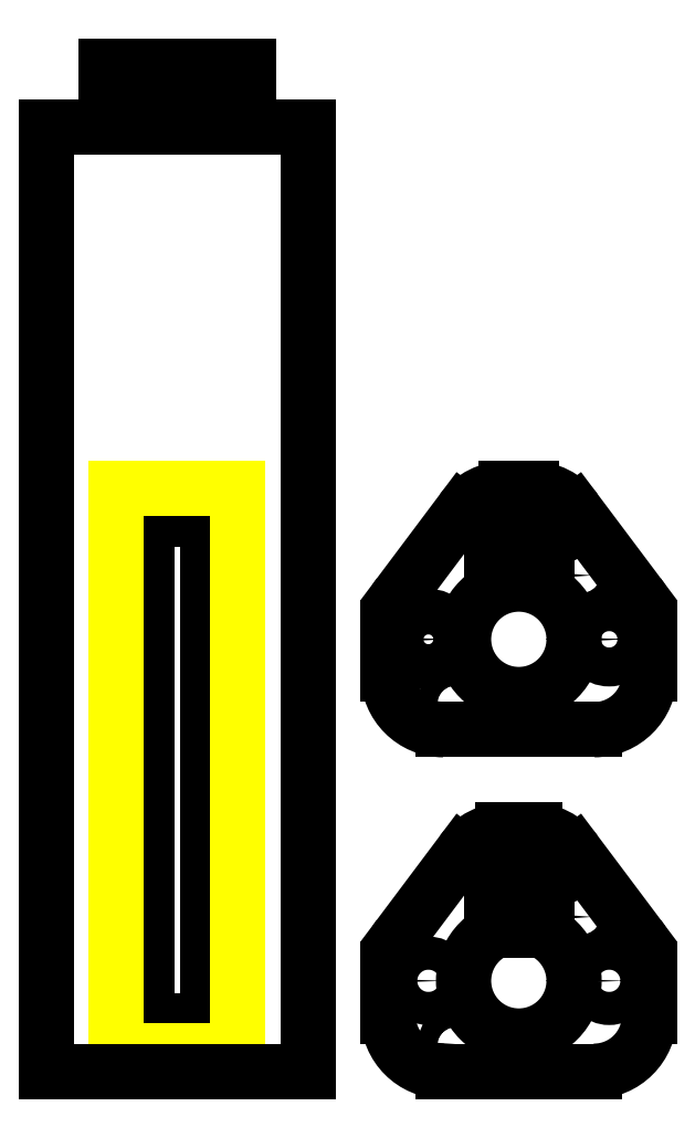
<metadata>
{"format":"dxf","ext":"dxf","renderer":"ezdxf+matplotlib","layout":"modelspace","background":"white","min_lineweight":24,"dpi":150}
</metadata>
<code>
0
SECTION
2
ENTITIES
0
LINE
8
inner-cut-full
10
10
20
5
30
0
11
16
21
5
31
0
0
LINE
8
inner-cut-full
10
16
20
5
30
0
11
16
21
55
31
0
0
LINE
8
inner-cut-full
10
16
20
55
30
0
11
10
21
55
31
0
0
LINE
8
inner-cut-full
10
10
20
55
30
0
11
10
21
5
31
0
0
LINE
8
pocket-3.5
10
6.95
20
2
30
0
11
19.05
21
2
31
0
0
LINE
8
pocket-3.5
10
19.05
20
2
30
0
11
19.05
21
58
31
0
0
LINE
8
pocket-3.5
10
19.05
20
58
30
0
11
6.95
21
58
31
0
0
LINE
8
pocket-3.5
10
6.95
20
58
30
0
11
6.95
21
2
31
0
0
CIRCLE
8
inner-cut-full
10
47
20
9
30
0
40
5.5
0
LINE
8
inner-cut-full
10
44.25
20
19
30
0
11
49.75
21
19
31
0
0
LINE
8
inner-cut-full
10
49.75
20
19
30
0
11
49.75
21
16.5
31
0
0
LINE
8
inner-cut-full
10
49.75
20
16.5
30
0
11
44.25
21
16.5
31
0
0
LINE
8
inner-cut-full
10
44.25
20
16.5
30
0
11
44.25
21
19
31
0
0
LINE
8
inner-cut-3.2mm
10
45.4
20
24
30
0
11
45.4
21
14
31
0
0
LINE
8
inner-cut-3.2mm
10
45.4
20
14
30
0
11
48.6
21
14
31
0
0
LINE
8
inner-cut-3.2mm
10
48.6
20
14
30
0
11
48.6
21
24
31
0
0
LINE
8
inner-cut-3.2mm
10
48.6
20
24
30
0
11
48.6
21
24
31
0
0
LINE
8
inner-cut-3.2mm
10
48.6
20
24
30
0
11
45.4
21
24
31
0
0
ARC
8
outer-cut-full
10
48.25
20
18.5
30
0
40
5.5
50
36.87
51
90
0
LINE
8
outer-cut-full
10
48.25
20
24
30
0
11
45.75
21
24
31
0
0
ARC
8
outer-cut-full
10
45.75
20
18.5
30
0
40
5.5
50
90
51
143.1
0
LINE
8
outer-cut-full
10
58.9
20
13.47
30
0
11
52.65
21
21.8
31
0
0
ARC
8
outer-cut-full
10
54.5
20
10.17
30
0
40
5.5
50
360
51
36.87
0
LINE
8
outer-cut-full
10
41.35
20
21.8
30
0
11
35.1
21
13.47
31
0
0
ARC
8
outer-cut-full
10
39.5
20
10.17
30
0
40
5.5
50
143.1
51
180
0
ARC
8
outer-cut-full
10
39.5
20
5.5
30
0
40
5.5
50
180
51
270
0
LINE
8
outer-cut-full
10
34
20
10.17
30
0
11
34
21
5.5
31
0
0
LINE
8
outer-cut-full
10
39.5
20
0
30
0
11
50
21
0
31
0
0
LINE
8
outer-cut-full
10
50
20
0
30
0
11
50
21
0
31
0
0
LINE
8
outer-cut-full
10
60
20
6
30
0
11
60
21
10.17
31
0
0
LINE
8
outer-cut-full
10
60
20
5.5
30
0
11
60
21
6
31
0
0
LINE
8
outer-cut-full
10
50
20
0
30
0
11
54.5
21
0
31
0
0
ARC
8
outer-cut-full
10
54.5
20
5.5
30
0
40
5.5
50
270
51
0
0
CIRCLE
8
inner-cut-full
10
53.36
20
15.36
30
0
40
1
0
CIRCLE
8
inner-cut-full
10
40.64
20
2.636
30
0
40
1
0
CIRCLE
8
inner-cut-full
10
47
20
43
30
0
40
5.5
0
LINE
8
inner-cut-full
10
44.25
20
53
30
0
11
49.75
21
53
31
0
0
LINE
8
inner-cut-full
10
49.75
20
53
30
0
11
49.75
21
50.5
31
0
0
LINE
8
inner-cut-full
10
49.75
20
50.5
30
0
11
44.25
21
50.5
31
0
0
LINE
8
inner-cut-full
10
44.25
20
50.5
30
0
11
44.25
21
53
31
0
0
LINE
8
inner-cut-3.2mm
10
48.6
20
58
30
0
11
48.6
21
58
31
0
0
ARC
8
outer-cut-full
10
48.25
20
52.5
30
0
40
5.5
50
36.87
51
90
0
LINE
8
outer-cut-full
10
48.25
20
58
30
0
11
45.75
21
58
31
0
0
ARC
8
outer-cut-full
10
45.75
20
52.5
30
0
40
5.5
50
90
51
143.1
0
LINE
8
outer-cut-full
10
58.9
20
47.47
30
0
11
52.65
21
55.8
31
0
0
ARC
8
outer-cut-full
10
54.5
20
44.17
30
0
40
5.5
50
360
51
36.87
0
LINE
8
outer-cut-full
10
41.35
20
55.8
30
0
11
35.1
21
47.47
31
0
0
ARC
8
outer-cut-full
10
39.5
20
44.17
30
0
40
5.5
50
143.1
51
180
0
ARC
8
outer-cut-full
10
39.5
20
39.5
30
0
40
5.5
50
180
51
270
0
LINE
8
outer-cut-full
10
34
20
44.17
30
0
11
34
21
39.5
31
0
0
LINE
8
outer-cut-full
10
39.5
20
34
30
0
11
50
21
34
31
0
0
LINE
8
outer-cut-full
10
50
20
34
30
0
11
50
21
34
31
0
0
LINE
8
outer-cut-full
10
60
20
40
30
0
11
60
21
44.17
31
0
0
LINE
8
outer-cut-full
10
60
20
39.5
30
0
11
60
21
40
31
0
0
LINE
8
outer-cut-full
10
50
20
34
30
0
11
54.5
21
34
31
0
0
ARC
8
outer-cut-full
10
54.5
20
39.5
30
0
40
5.5
50
270
51
0
0
CIRCLE
8
inner-cut-full
10
53.36
20
49.36
30
0
40
1
0
CIRCLE
8
inner-cut-full
10
40.64
20
36.64
30
0
40
1
0
LINE
8
outer-cut-full
10
3
20
0
30
0
11
23
21
0
31
0
0
LINE
8
outer-cut-full
10
23
20
94
30
0
11
26
21
94
31
0
0
LINE
8
outer-cut-full
10
26
20
94
30
0
11
26
21
0
31
0
0
LINE
8
outer-cut-full
10
26
20
0
30
0
11
23
21
0
31
0
0
LINE
8
outer-cut-full
10
3
20
94
30
0
11
5.8e-15
21
94
31
0
0
LINE
8
outer-cut-full
10
5.8e-15
20
94
30
0
11
0
21
0
31
0
0
LINE
8
outer-cut-full
10
0
20
0
30
0
11
3
21
0
31
0
0
CIRCLE
8
inner-cut-full
10
38
20
9
30
0
40
1.65
0
CIRCLE
8
inner-cut-full
10
56
20
9
30
0
40
1.65
0
CIRCLE
8
inner-cut-full
10
38
20
43
30
0
40
1.65
0
CIRCLE
8
inner-cut-full
10
56
20
43
30
0
40
1.65
0
CIRCLE
8
inner-cut-3.2mm
10
38
20
43
30
0
40
2.27
0
CIRCLE
8
inner-cut-3.6mm
10
56
20
43
30
0
40
1.94
0
LINE
8
outer-cut-full
10
3
20
94
30
0
11
5.9
21
94
31
0
0
LINE
8
outer-cut-full
10
11.1
20
100
30
0
11
5.9
21
100
31
0
0
LINE
8
outer-cut-full
10
11.1
20
94
30
0
11
14.9
21
94
31
0
0
LINE
8
outer-cut-full
10
14.9
20
100
30
0
11
20.1
21
100
31
0
0
LINE
8
outer-cut-full
10
20.1
20
94
30
0
11
23
21
94
31
0
0
LINE
8
outer-cut-full
10
5.9
20
94
30
0
11
5.9
21
100
31
0
0
LINE
8
outer-cut-full
10
11.1
20
94
30
0
11
11.1
21
100
31
0
0
LINE
8
outer-cut-full
10
14.9
20
94
30
0
11
14.9
21
100
31
0
0
LINE
8
outer-cut-full
10
20.1
20
94
30
0
11
20.1
21
100
31
0
0
ENDSEC
0
EOF

</code>
